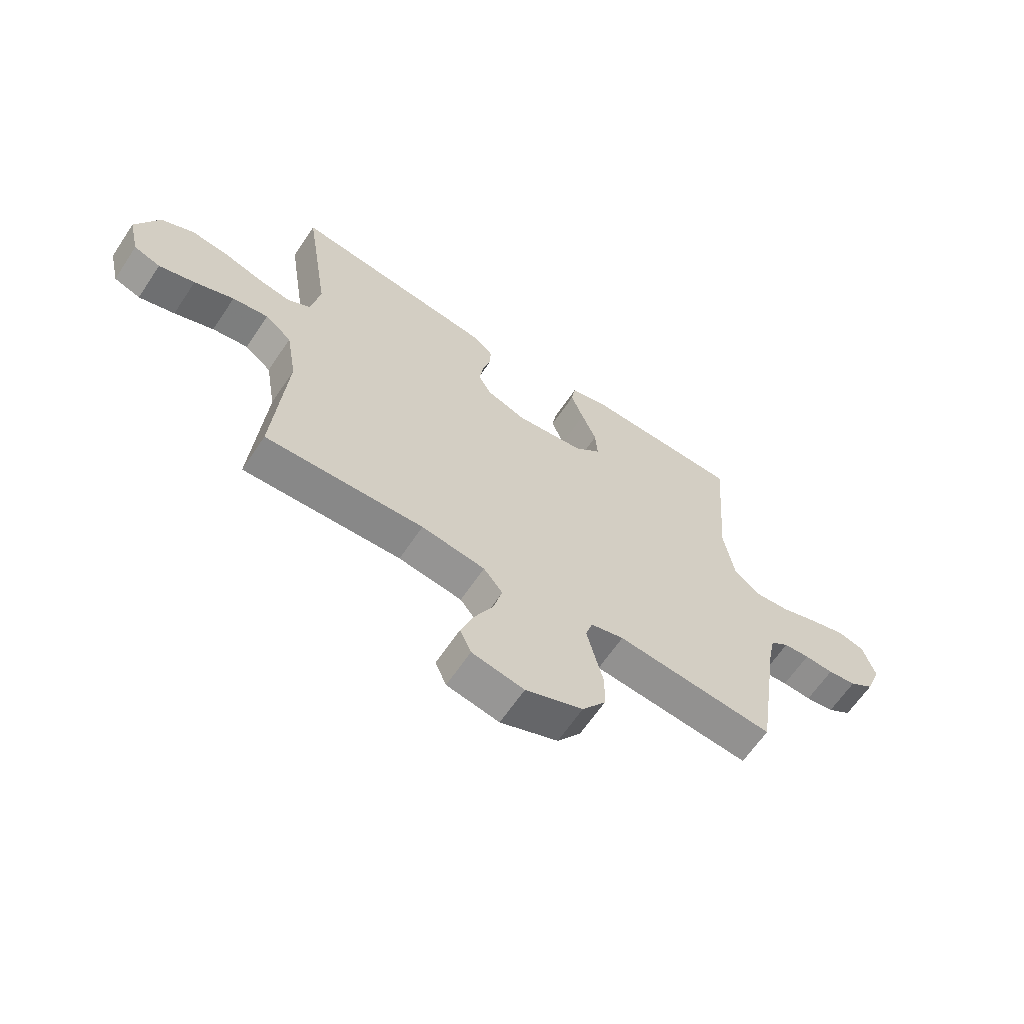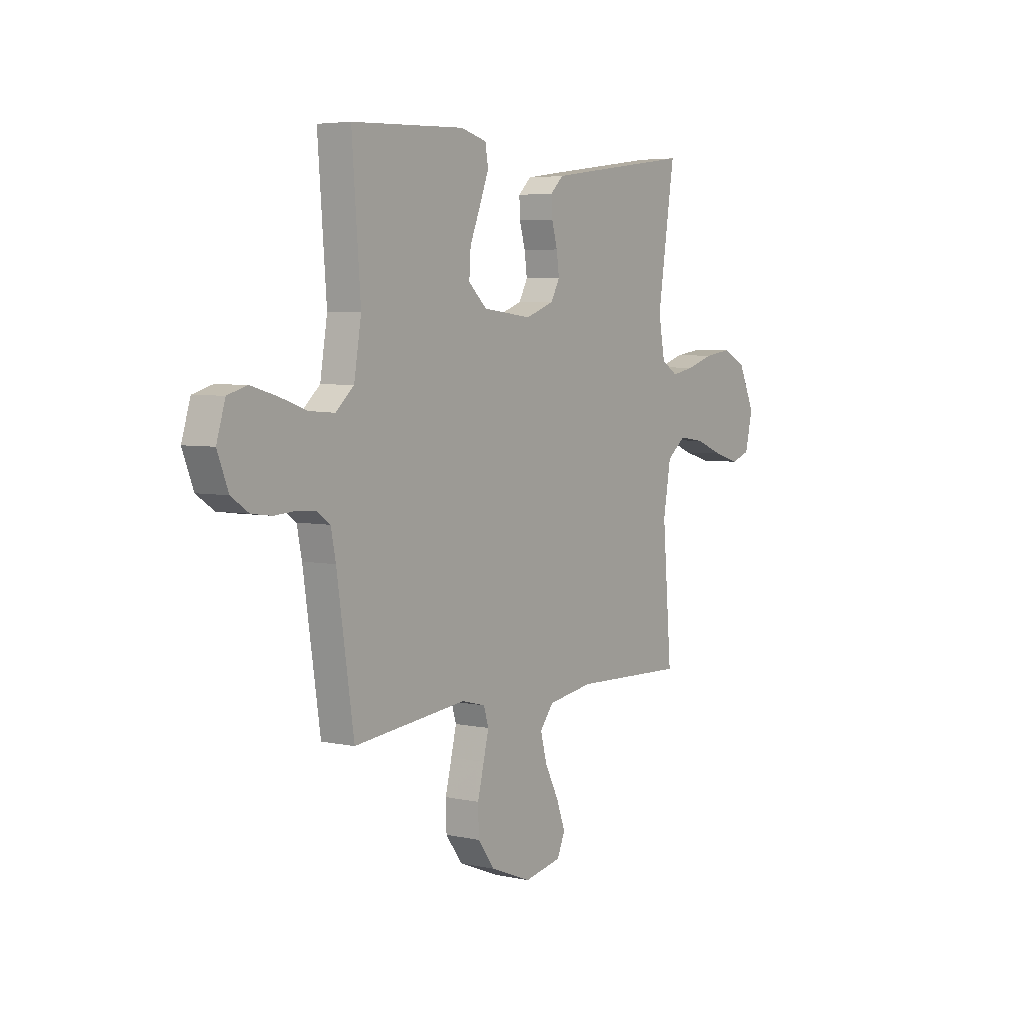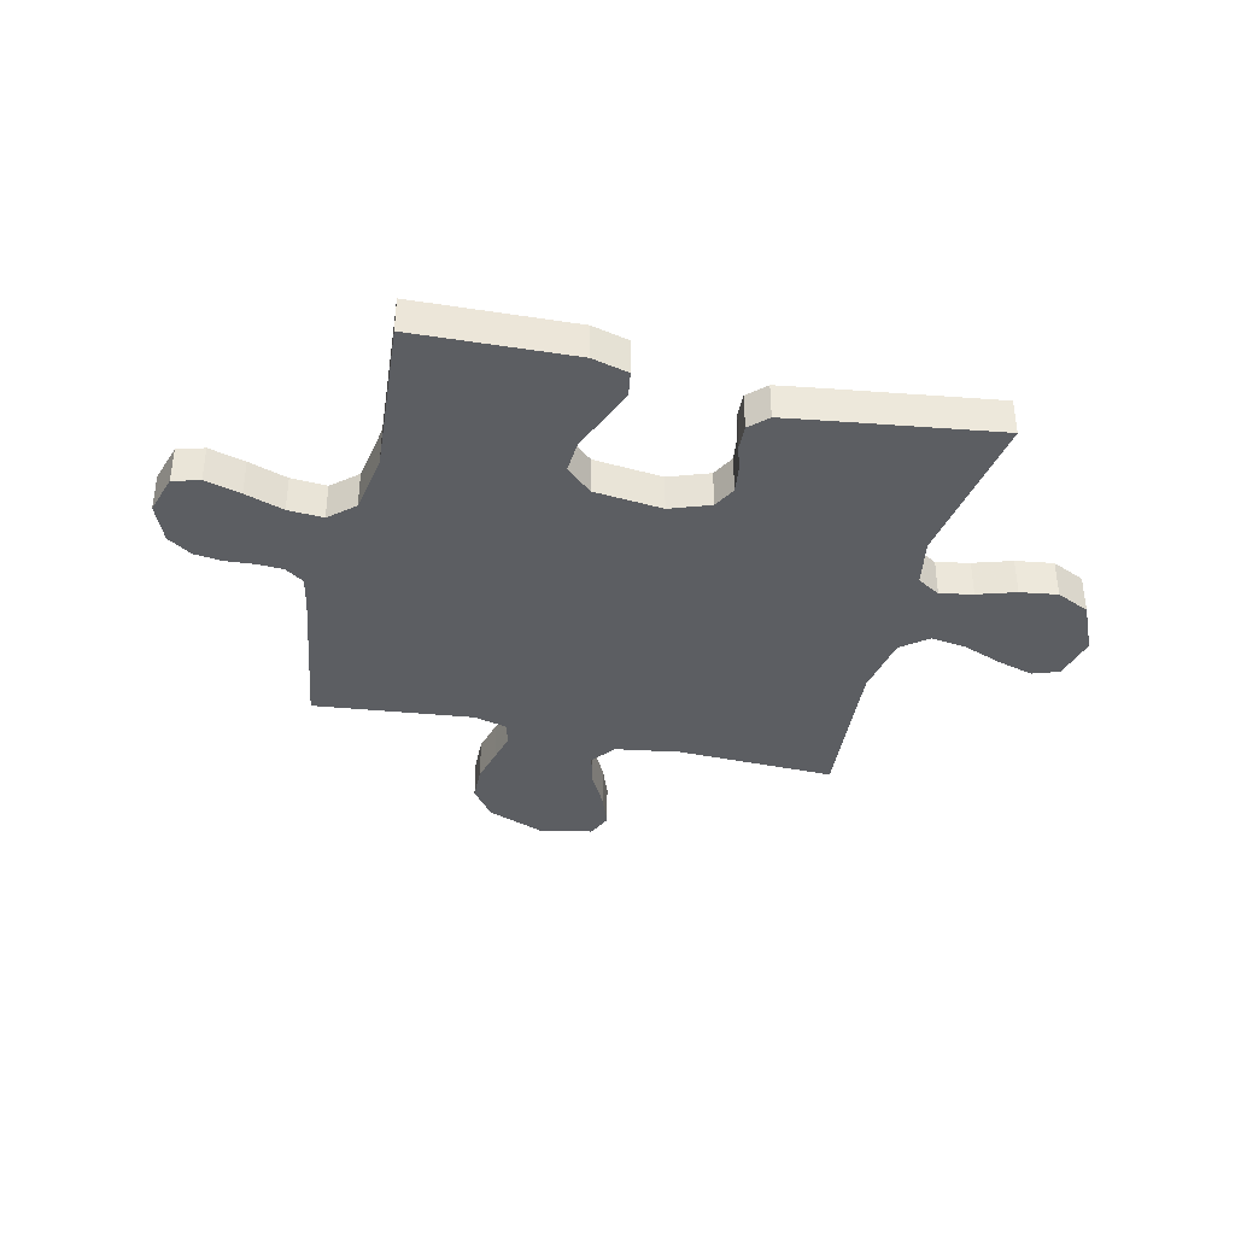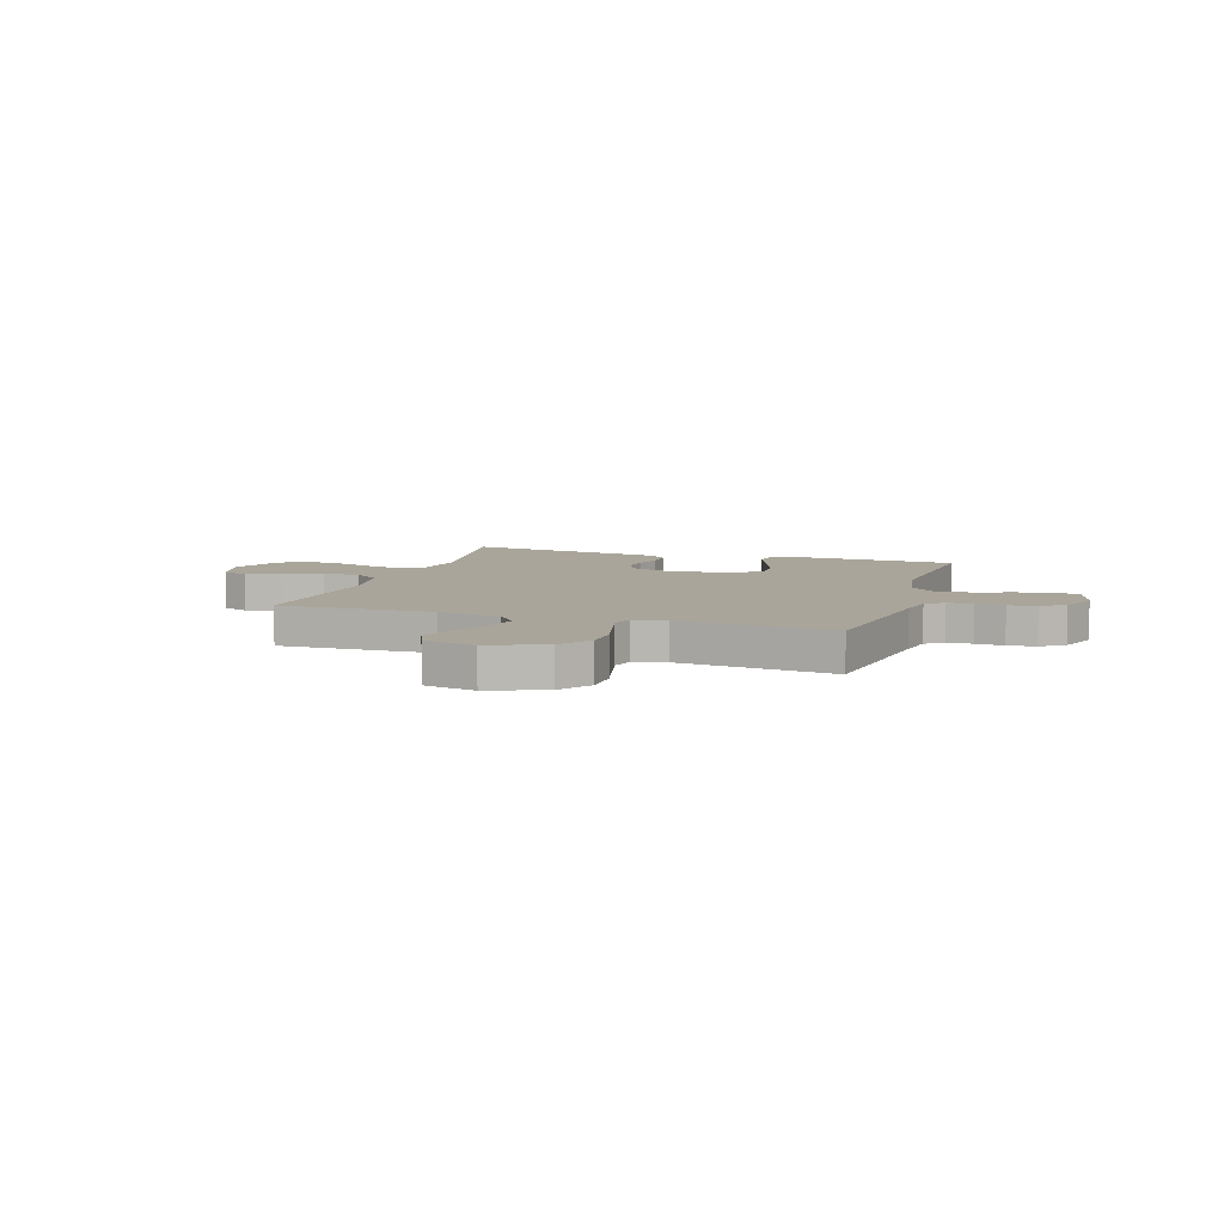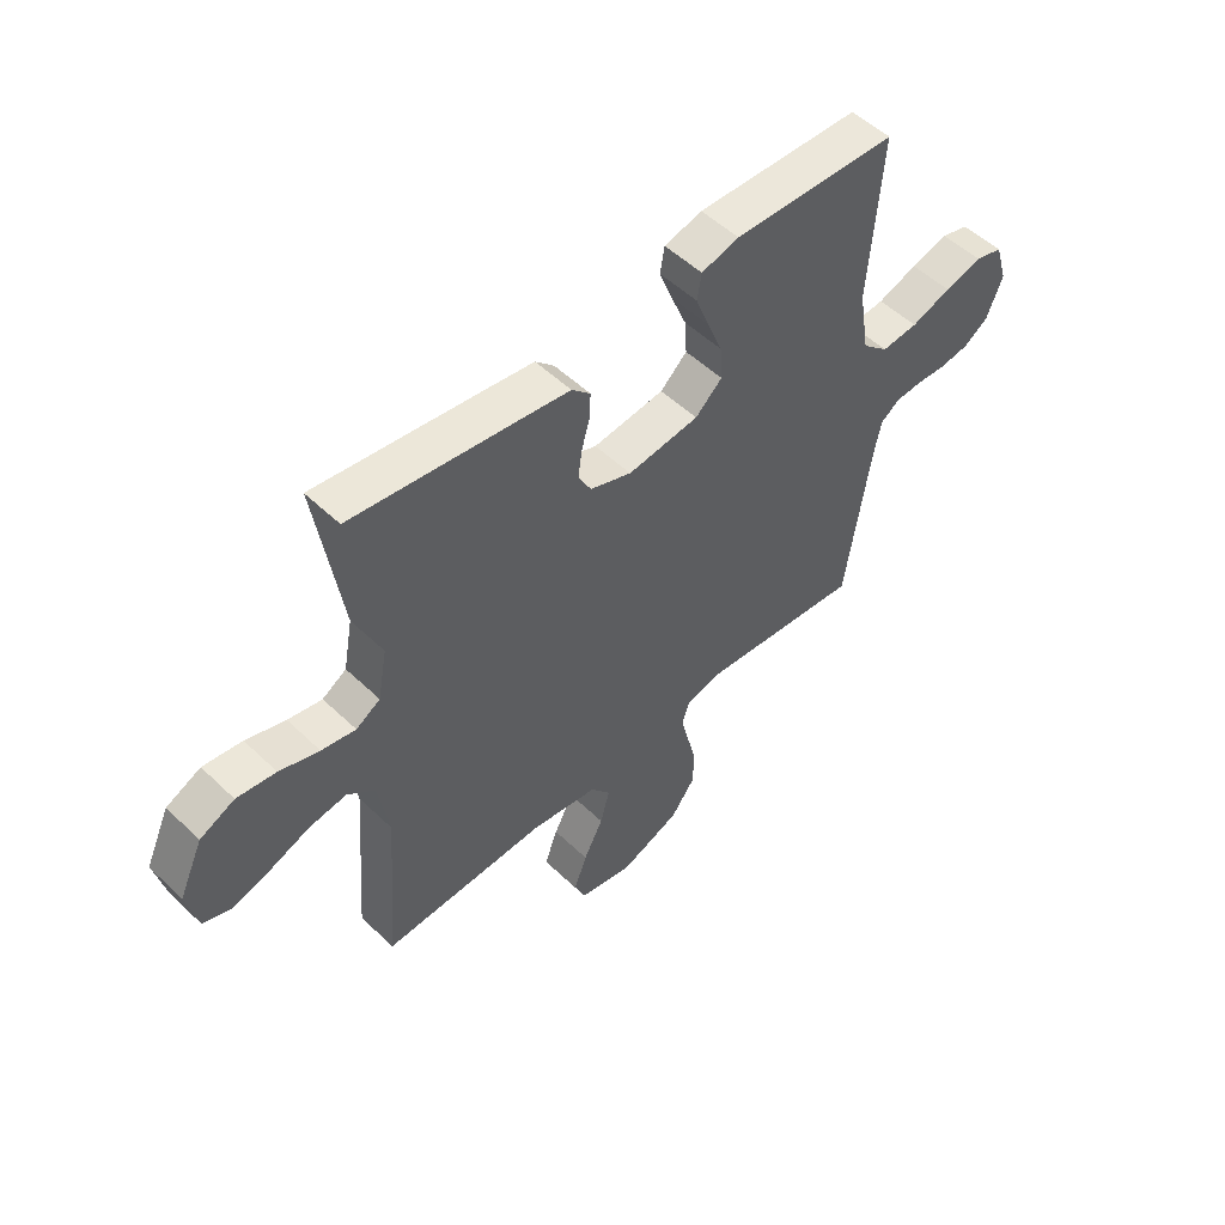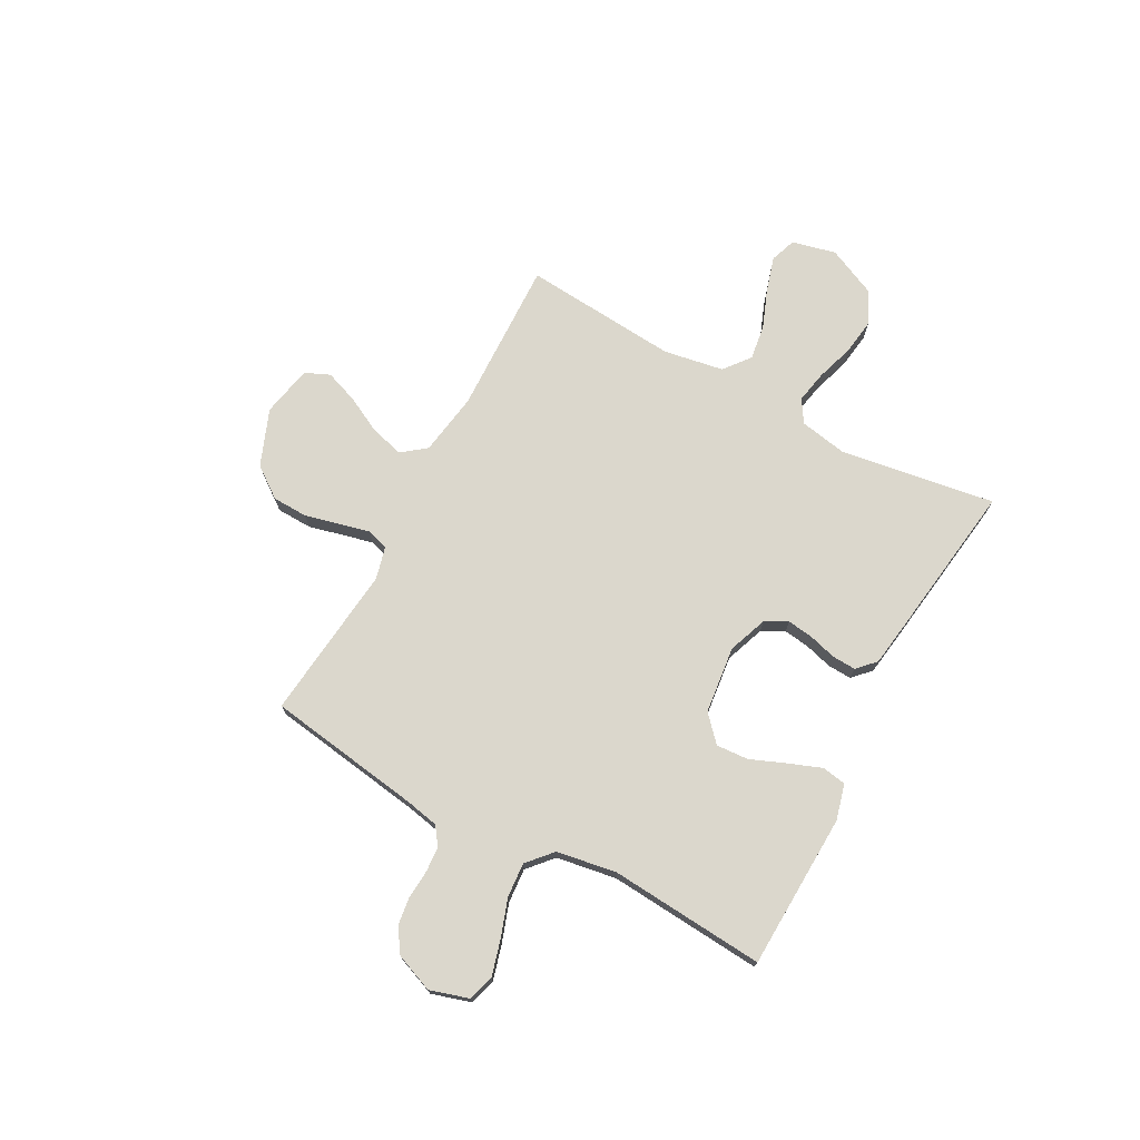
<metadata>
{"format":"obj","ext":"obj","renderer":"f3d","projection":"perspective","resolution":1024,"background":"white","views":[{"elev":-63.5,"azim":146.3,"up":"+Z"},{"elev":4.8,"azim":-55.5,"up":"+Z"},{"elev":-37.7,"azim":-13.2,"up":"+Y"},{"elev":7.7,"azim":-162.1,"up":"+Y"},{"elev":52.1,"azim":135.8,"up":"+Z"},{"elev":73.1,"azim":-61.6,"up":"+Y"}]}
</metadata>
<code>
v -0.5 0.07 0.5
v -0.2 0.07 0.511
v -0.131 0.07 0.493
v -0.123 0.07 0.446
v -0.147 0.07 0.383
v -0.175 0.07 0.314
v -0.179 0.07 0.252
v -0.13 0.07 0.207
v 0 0.07 0.192
v 0.076 0.07 0.22
v 0.099 0.07 0.263
v 0.092 0.07 0.314
v 0.077 0.07 0.367
v 0.075 0.07 0.413
v 0.109 0.07 0.446
v 0.2 0.07 0.459
v 0.5 0.07 0.5
v 0.454 0.07 0.2
v 0.471 0.07 0.108
v 0.515 0.07 0.081
v 0.577 0.07 0.093
v 0.649 0.07 0.116
v 0.72 0.07 0.126
v 0.783 0.07 0.096
v 0.827 0.07 0
v 0.807 0.07 -0.085
v 0.757 0.07 -0.103
v 0.689 0.07 -0.083
v 0.614 0.07 -0.054
v 0.546 0.07 -0.044
v 0.496 0.07 -0.084
v 0.476 0.07 -0.2
v 0.5 0.07 -0.5
v 0.2 0.07 -0.491
v 0.079 0.07 -0.51
v 0.043 0.07 -0.556
v 0.06 0.07 -0.62
v 0.096 0.07 -0.69
v 0.12 0.07 -0.755
v 0.099 0.07 -0.803
v 0 0.07 -0.823
v -0.109 0.07 -0.78
v -0.153 0.07 -0.72
v -0.155 0.07 -0.652
v -0.138 0.07 -0.584
v -0.124 0.07 -0.526
v -0.137 0.07 -0.484
v -0.2 0.07 -0.468
v -0.5 0.07 -0.5
v -0.545 0.07 -0.2
v -0.558 0.07 -0.136
v -0.593 0.07 -0.111
v -0.642 0.07 -0.108
v -0.697 0.07 -0.112
v -0.751 0.07 -0.105
v -0.797 0.07 -0.074
v -0.826 0.07 0
v -0.803 0.07 0.075
v -0.752 0.07 0.09
v -0.684 0.07 0.071
v -0.611 0.07 0.046
v -0.544 0.07 0.041
v -0.496 0.07 0.084
v -0.477 0.07 0.2
v -0.5 0 0.5
v -0.2 0 0.511
v -0.131 0 0.493
v -0.123 0 0.446
v -0.147 0 0.383
v -0.175 0 0.314
v -0.179 0 0.252
v -0.13 0 0.207
v 0 0 0.192
v 0.076 0 0.22
v 0.099 0 0.263
v 0.092 0 0.314
v 0.077 0 0.367
v 0.075 0 0.413
v 0.109 0 0.446
v 0.2 0 0.459
v 0.5 0 0.5
v 0.454 0 0.2
v 0.471 0 0.108
v 0.515 0 0.081
v 0.577 0 0.093
v 0.649 0 0.116
v 0.72 0 0.126
v 0.783 0 0.096
v 0.827 0 0
v 0.807 0 -0.085
v 0.757 0 -0.103
v 0.689 0 -0.083
v 0.614 0 -0.054
v 0.546 0 -0.044
v 0.496 0 -0.084
v 0.476 0 -0.2
v 0.5 0 -0.5
v 0.2 0 -0.491
v 0.079 0 -0.51
v 0.043 0 -0.556
v 0.06 0 -0.62
v 0.096 0 -0.69
v 0.12 0 -0.755
v 0.099 0 -0.803
v 0 0 -0.823
v -0.109 0 -0.78
v -0.153 0 -0.72
v -0.155 0 -0.652
v -0.138 0 -0.584
v -0.124 0 -0.526
v -0.137 0 -0.484
v -0.2 0 -0.468
v -0.5 0 -0.5
v -0.545 0 -0.2
v -0.558 0 -0.136
v -0.593 0 -0.111
v -0.642 0 -0.108
v -0.697 0 -0.112
v -0.751 0 -0.105
v -0.797 0 -0.074
v -0.826 0 0
v -0.803 0 0.075
v -0.752 0 0.09
v -0.684 0 0.071
v -0.611 0 0.046
v -0.544 0 0.041
v -0.496 0 0.084
v -0.477 0 0.2
f 58 59 60 61
f 56 57 58 61
f 56 61 62
f 53 54 55 56
f 52 53 56 62
f 51 52 62 63
f 48 49 50
f 47 48 50 51
f 42 43 44 45
f 42 45 46
f 41 42 46
f 40 41 46 47
f 37 38 39 40
f 36 37 40 47
f 32 33 34
f 31 32 34 35
f 26 27 28 29
f 24 25 26 29
f 24 29 30
f 21 22 23 24
f 20 21 24 30
f 19 20 30 31
f 15 16 17 18
f 12 13 14 15
f 11 12 15 18
f 10 11 18 19
f 3 4 5 6
f 1 2 3 6
f 64 1 6 7
f 63 64 7 8
f 51 63 8 9
f 35 36 47 51
f 19 31 35 51
f 9 10 19 51
f 125 124 123 122
f 125 122 121 120
f 126 125 120
f 120 119 118 117
f 126 120 117 116
f 127 126 116 115
f 114 113 112
f 115 114 112 111
f 109 108 107 106
f 110 109 106
f 110 106 105
f 111 110 105 104
f 104 103 102 101
f 111 104 101 100
f 98 97 96
f 99 98 96 95
f 93 92 91 90
f 93 90 89 88
f 94 93 88
f 88 87 86 85
f 94 88 85 84
f 95 94 84 83
f 82 81 80 79
f 79 78 77 76
f 82 79 76 75
f 83 82 75 74
f 70 69 68 67
f 70 67 66 65
f 71 70 65 128
f 72 71 128 127
f 73 72 127 115
f 115 111 100 99
f 115 99 95 83
f 115 83 74 73
f 1 65 66 2
f 2 66 67 3
f 3 67 68 4
f 4 68 69 5
f 5 69 70 6
f 6 70 71 7
f 7 71 72 8
f 8 72 73 9
f 9 73 74 10
f 10 74 75 11
f 11 75 76 12
f 12 76 77 13
f 13 77 78 14
f 14 78 79 15
f 15 79 80 16
f 16 80 81 17
f 17 81 82 18
f 18 82 83 19
f 19 83 84 20
f 20 84 85 21
f 21 85 86 22
f 22 86 87 23
f 23 87 88 24
f 24 88 89 25
f 25 89 90 26
f 26 90 91 27
f 27 91 92 28
f 28 92 93 29
f 29 93 94 30
f 30 94 95 31
f 31 95 96 32
f 32 96 97 33
f 33 97 98 34
f 34 98 99 35
f 35 99 100 36
f 36 100 101 37
f 37 101 102 38
f 38 102 103 39
f 39 103 104 40
f 40 104 105 41
f 41 105 106 42
f 42 106 107 43
f 43 107 108 44
f 44 108 109 45
f 45 109 110 46
f 46 110 111 47
f 47 111 112 48
f 48 112 113 49
f 49 113 114 50
f 50 114 115 51
f 51 115 116 52
f 52 116 117 53
f 53 117 118 54
f 54 118 119 55
f 55 119 120 56
f 56 120 121 57
f 57 121 122 58
f 58 122 123 59
f 59 123 124 60
f 60 124 125 61
f 61 125 126 62
f 62 126 127 63
f 63 127 128 64
f 64 128 65 1

</code>
